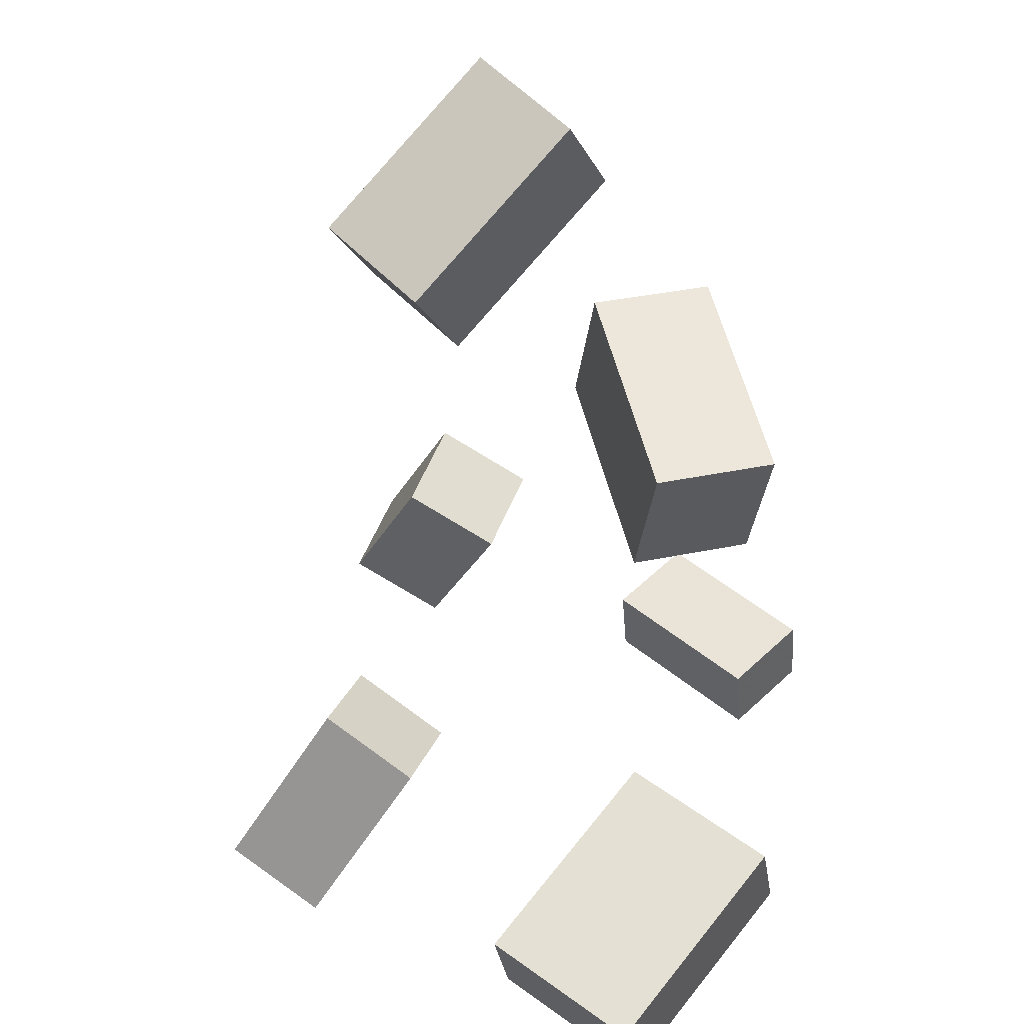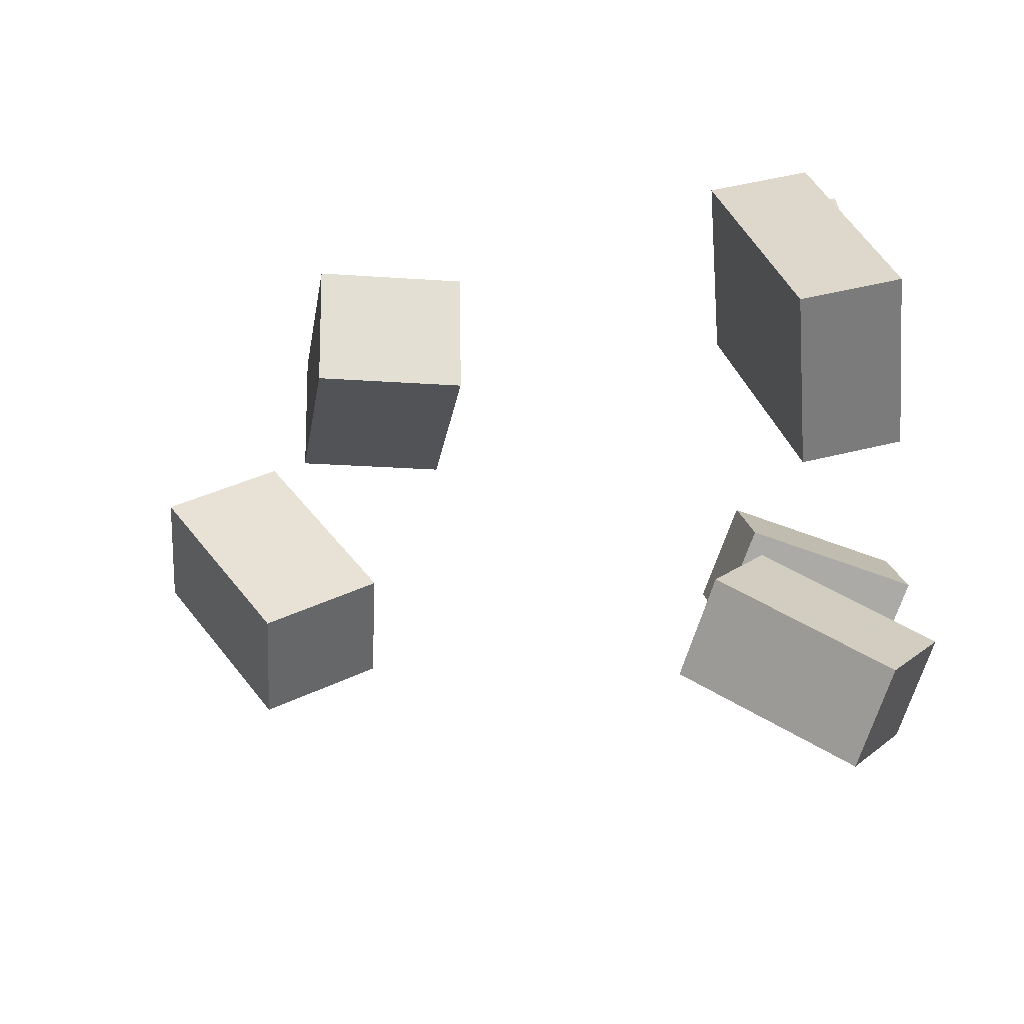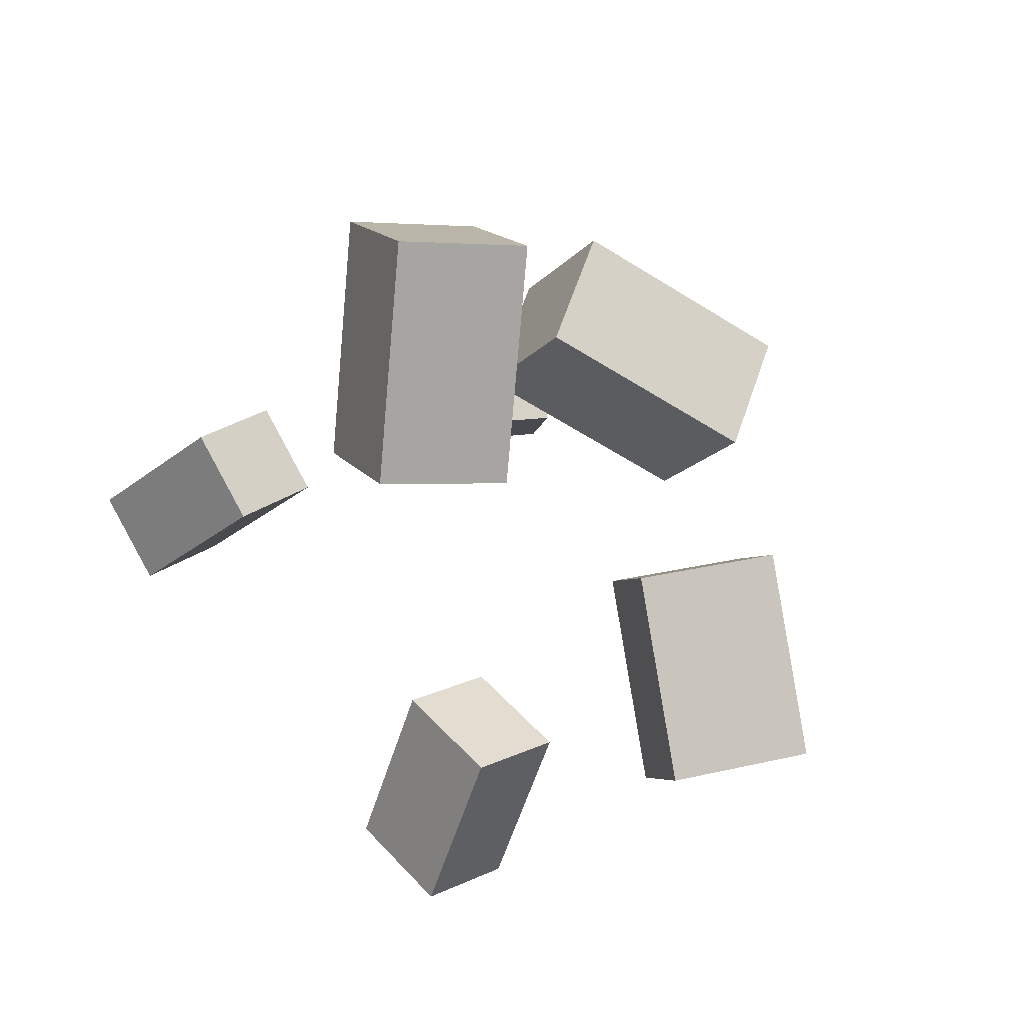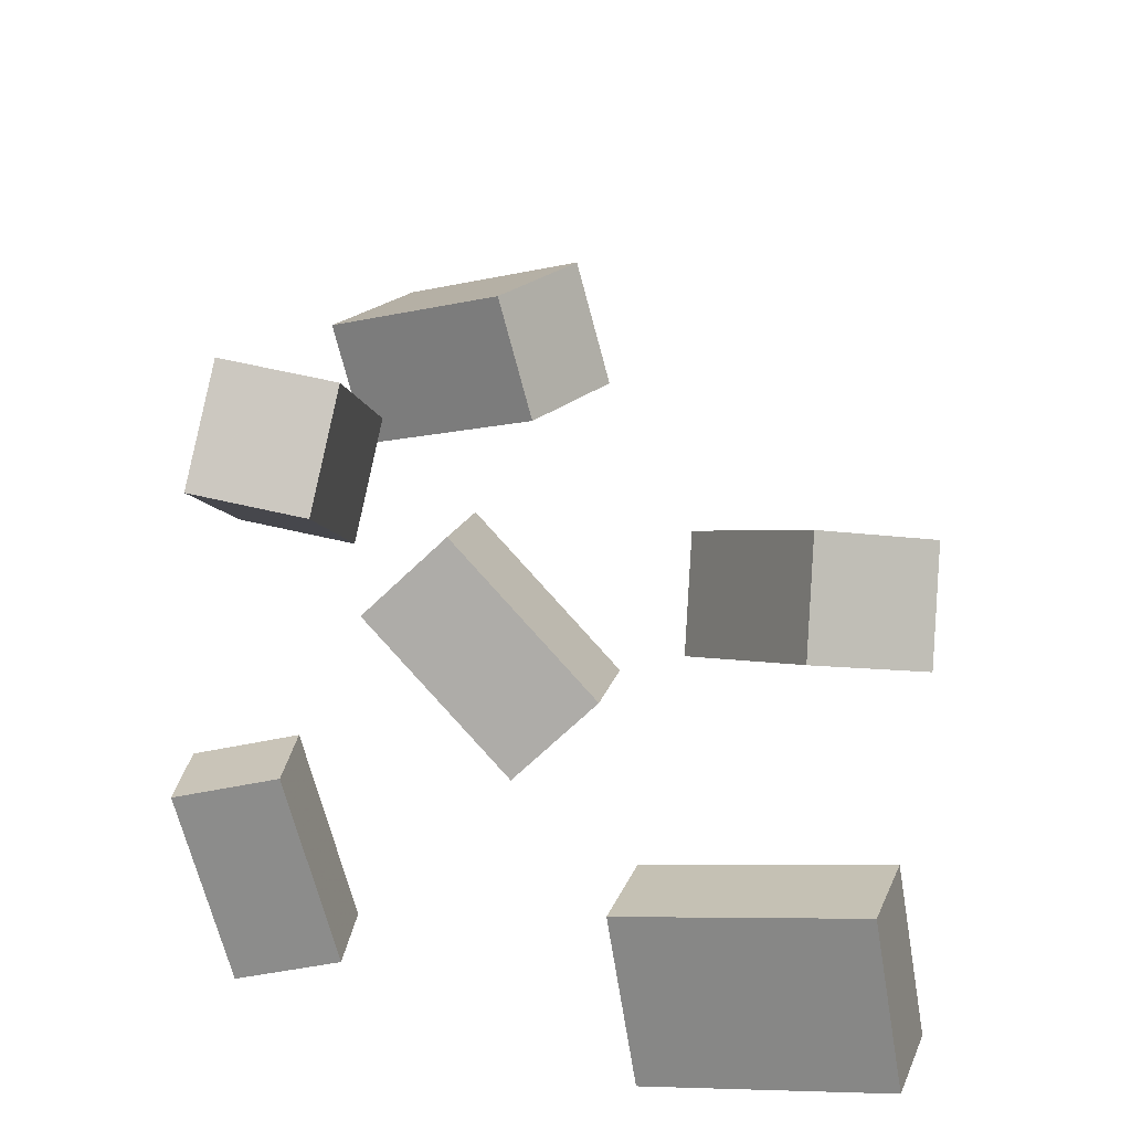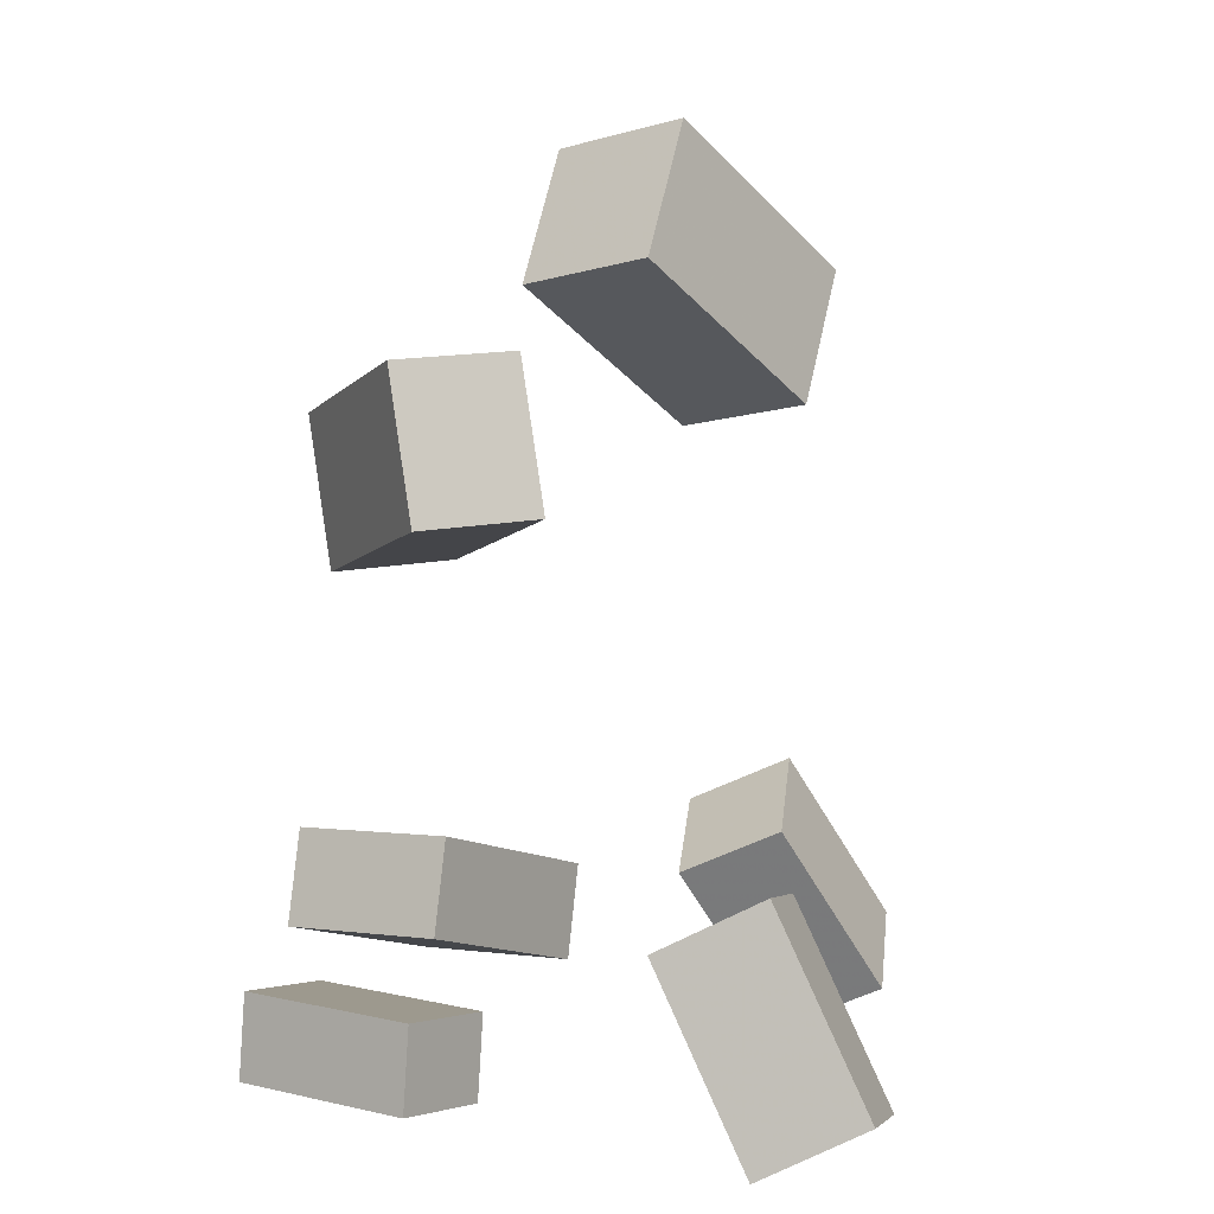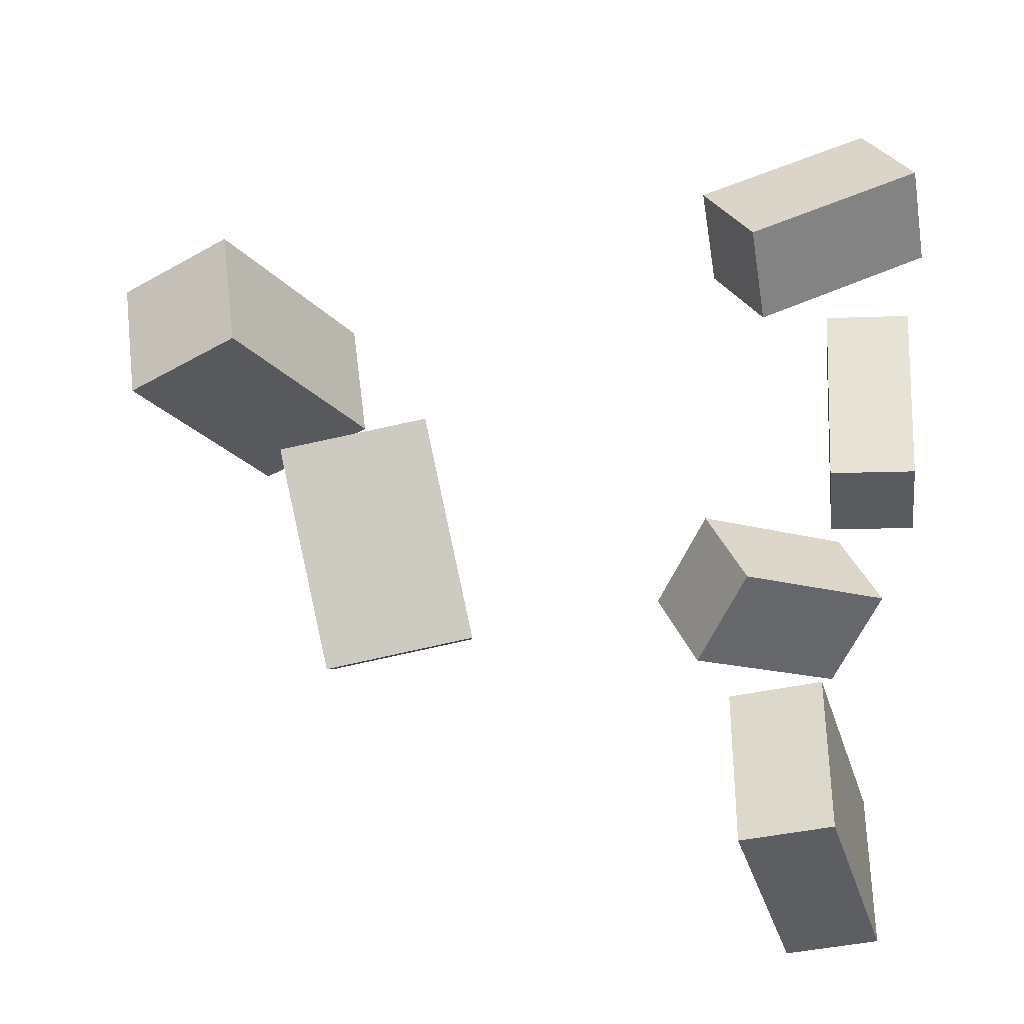
<metadata>
{"format":"obj","ext":"obj","renderer":"f3d","projection":"perspective","resolution":1024,"background":"white","views":[{"elev":42.4,"azim":-125.8,"up":"+Y"},{"elev":-42.2,"azim":-81.8,"up":"+Z"},{"elev":-20.4,"azim":169.2,"up":"+Z"},{"elev":-66.1,"azim":114.0,"up":"+Y"},{"elev":8.4,"azim":45.9,"up":"+Y"},{"elev":66.5,"azim":-86.2,"up":"+Z"}]}
</metadata>
<code>
v -0.1855 0.0185 0.01529
v -0.2327 0.0129 0.1466
v -0.2309 0.1808 0.005883
v -0.2781 0.1752 0.1372
v 0.04506 0.088 0.1012
v -0.002138 0.08239 0.2324
v -0.00036 0.2503 0.09175
v -0.04756 0.2447 0.223
f 1.0 7.0 5.0
f 1.0 3.0 7.0
f 1.0 4.0 3.0
f 1.0 2.0 4.0
f 3.0 8.0 7.0
f 3.0 4.0 8.0
f 5.0 7.0 8.0
f 5.0 8.0 6.0
f 1.0 5.0 6.0
f 1.0 6.0 2.0
f 2.0 6.0 8.0
f 2.0 8.0 4.0
v -0.293 -0.374 -0.2638
v -0.4838 -0.3861 -0.2133
v -0.2301 -0.291 -0.005636
v -0.4209 -0.3032 0.04478
v -0.2781 -0.4804 -0.2332
v -0.4689 -0.4925 -0.1828
v -0.2152 -0.3974 0.02492
v -0.406 -0.4096 0.07534
f 9.0 15.0 13.0
f 9.0 11.0 15.0
f 9.0 12.0 11.0
f 9.0 10.0 12.0
f 11.0 16.0 15.0
f 11.0 12.0 16.0
f 13.0 15.0 16.0
f 13.0 16.0 14.0
f 9.0 13.0 14.0
f 9.0 14.0 10.0
f 10.0 14.0 16.0
f 10.0 16.0 12.0
v 0.1041 0.1751 -0.03047
v 0.1087 0.3205 0.1888
v 0.06714 0.3006 -0.1129
v 0.07177 0.446 0.1063
v 0.2485 0.2033 -0.05223
v 0.2531 0.3487 0.167
v 0.2115 0.3288 -0.1347
v 0.2162 0.4742 0.08456
f 17.0 23.0 21.0
f 17.0 19.0 23.0
f 17.0 20.0 19.0
f 17.0 18.0 20.0
f 19.0 24.0 23.0
f 19.0 20.0 24.0
f 21.0 23.0 24.0
f 21.0 24.0 22.0
f 17.0 21.0 22.0
f 17.0 22.0 18.0
f 18.0 22.0 24.0
f 18.0 24.0 20.0
v -0.1168 -0.4682 0.2681
v -0.09875 -0.4546 0.3774
v -0.12 -0.3796 0.2575
v -0.102 -0.3659 0.3669
v 0.08926 -0.4648 0.2336
v 0.1073 -0.4512 0.3429
v 0.08605 -0.3762 0.223
v 0.1041 -0.3625 0.3324
f 25.0 31.0 29.0
f 25.0 27.0 31.0
f 25.0 28.0 27.0
f 25.0 26.0 28.0
f 27.0 32.0 31.0
f 27.0 28.0 32.0
f 29.0 31.0 32.0
f 29.0 32.0 30.0
f 25.0 29.0 30.0
f 25.0 30.0 26.0
f 26.0 30.0 32.0
f 26.0 32.0 28.0
v 0.0845 -0.2656 -0.2014
v 0.003302 -0.2119 -0.3015
v -0.01566 -0.3187 -0.1486
v -0.09685 -0.265 -0.2488
v 0.1173 -0.4547 -0.3293
v 0.03607 -0.401 -0.4295
v 0.01711 -0.5078 -0.2766
v -0.06408 -0.4541 -0.3767
f 33.0 39.0 37.0
f 33.0 35.0 39.0
f 33.0 36.0 35.0
f 33.0 34.0 36.0
f 35.0 40.0 39.0
f 35.0 36.0 40.0
f 37.0 39.0 40.0
f 37.0 40.0 38.0
f 33.0 37.0 38.0
f 33.0 38.0 34.0
f 34.0 38.0 40.0
f 34.0 40.0 36.0
v 0.3345 -0.5065 0.07802
v 0.3959 -0.4835 0.1763
v 0.2246 -0.3096 0.1007
v 0.286 -0.2866 0.199
v 0.4235 -0.4488 0.008927
v 0.4849 -0.4259 0.1072
v 0.3136 -0.2519 0.03163
v 0.375 -0.229 0.1299
f 41.0 47.0 45.0
f 41.0 43.0 47.0
f 41.0 44.0 43.0
f 41.0 42.0 44.0
f 43.0 48.0 47.0
f 43.0 44.0 48.0
f 45.0 47.0 48.0
f 45.0 48.0 46.0
f 41.0 45.0 46.0
f 41.0 46.0 42.0
f 42.0 46.0 48.0
f 42.0 48.0 44.0

</code>
